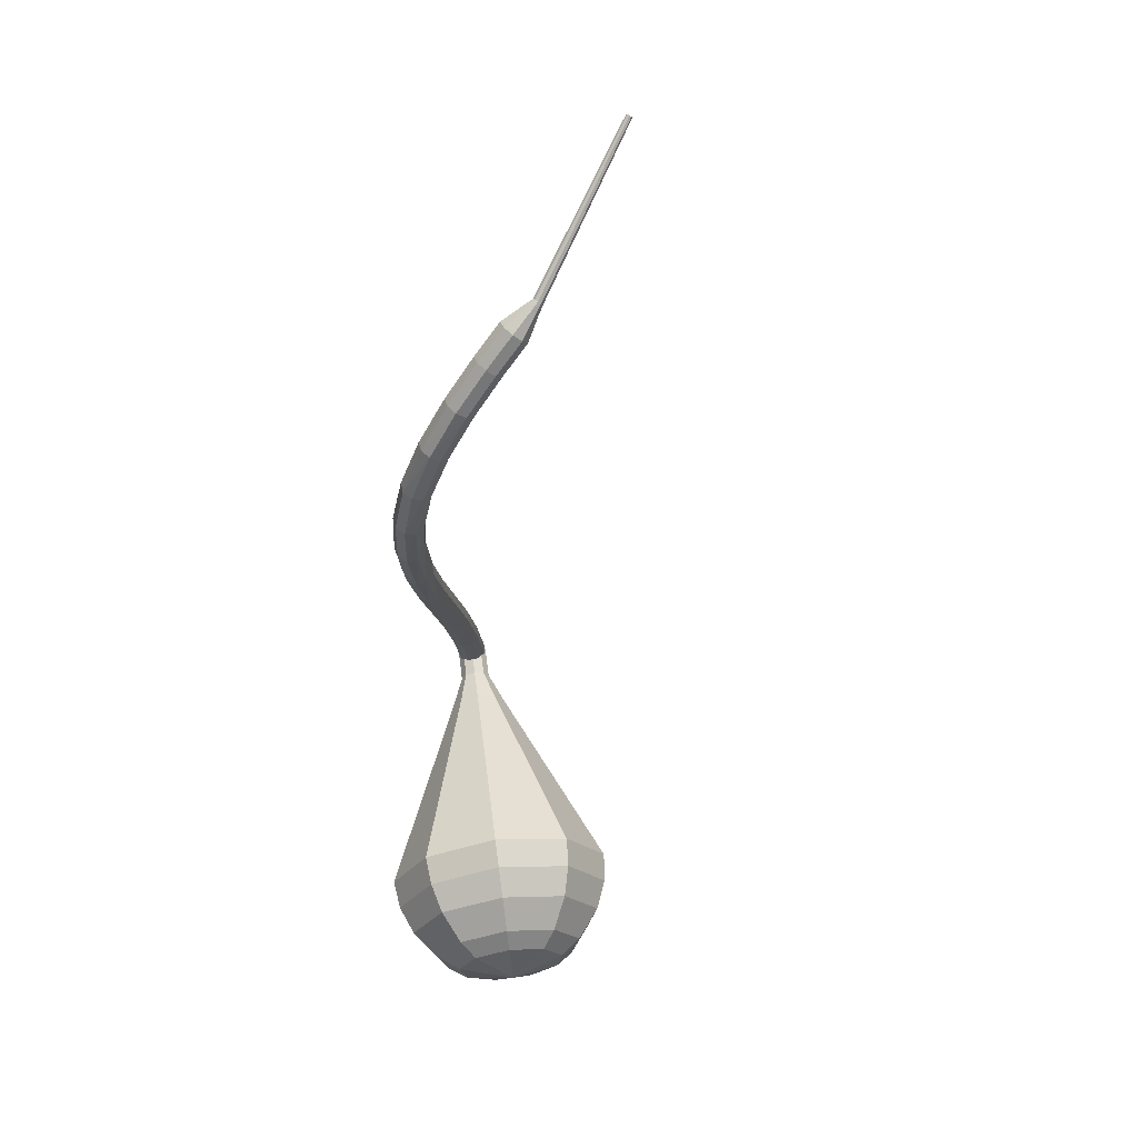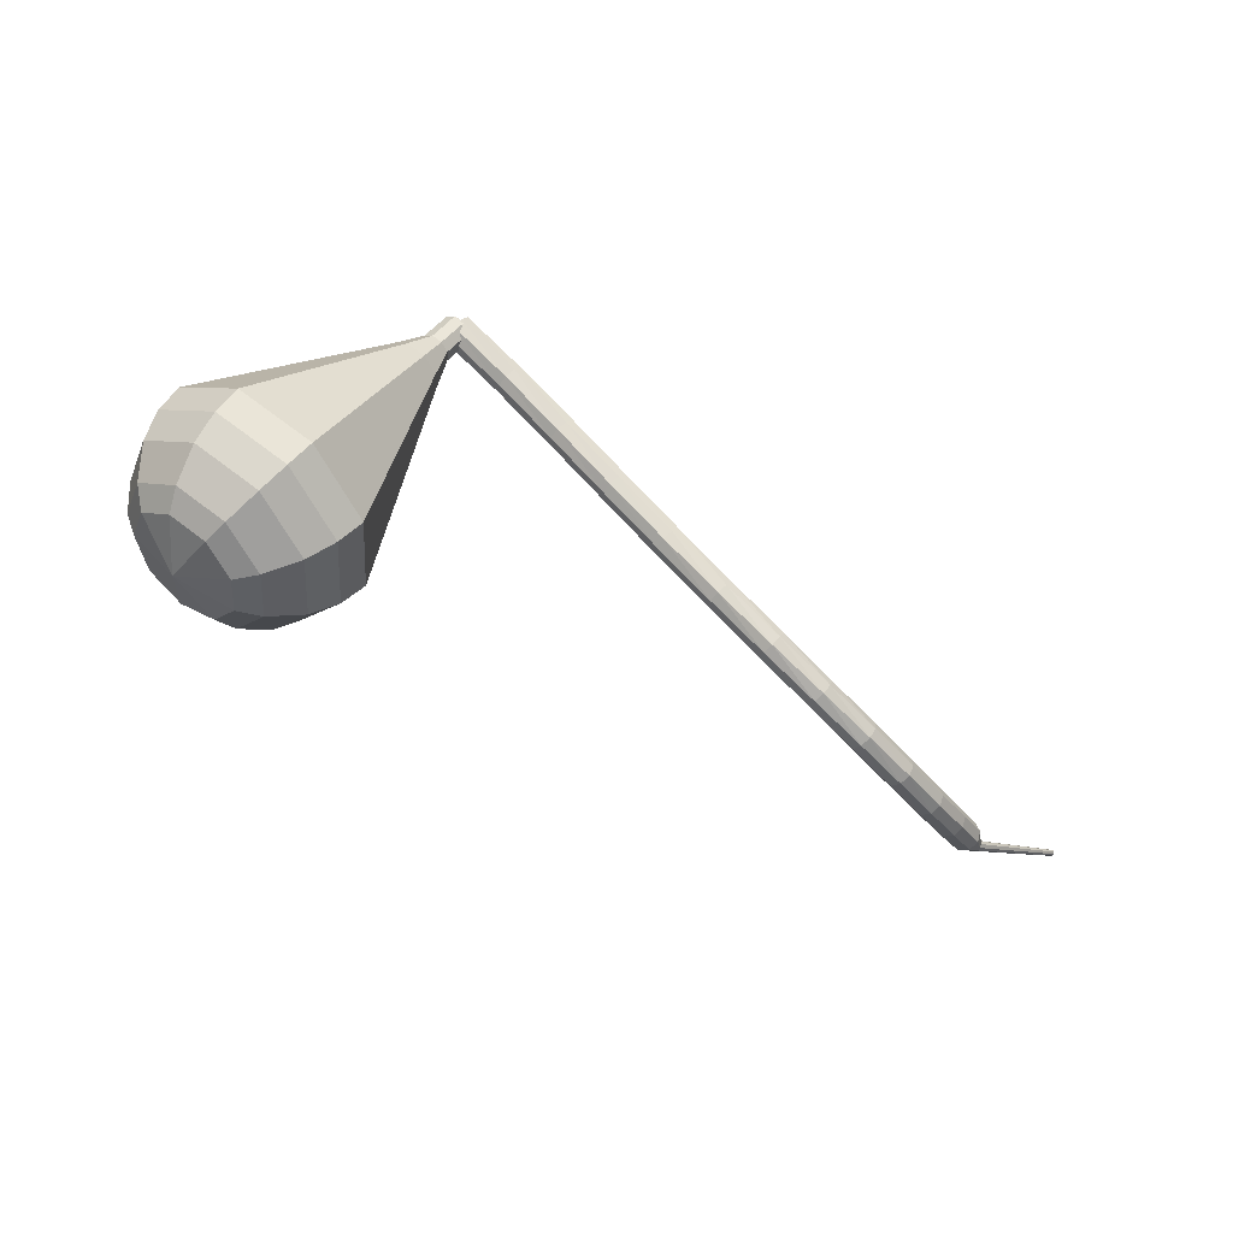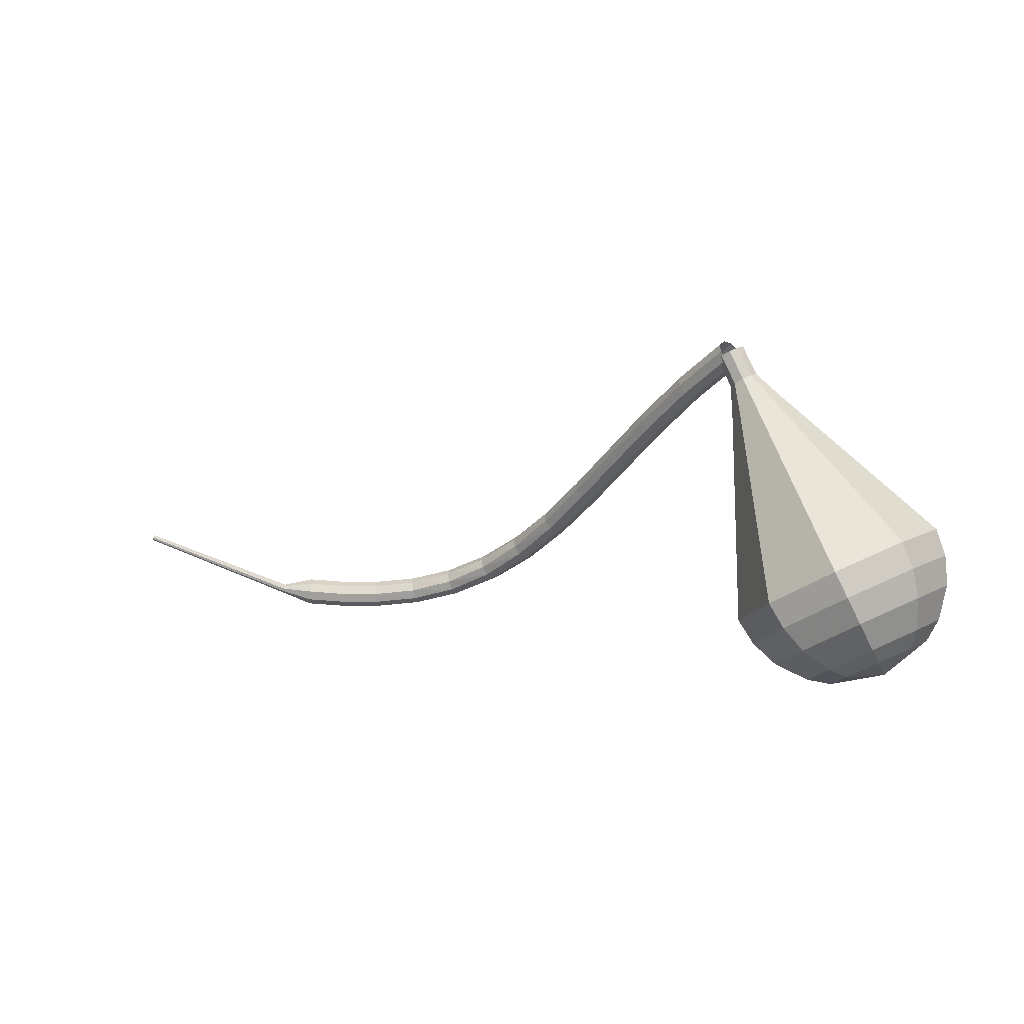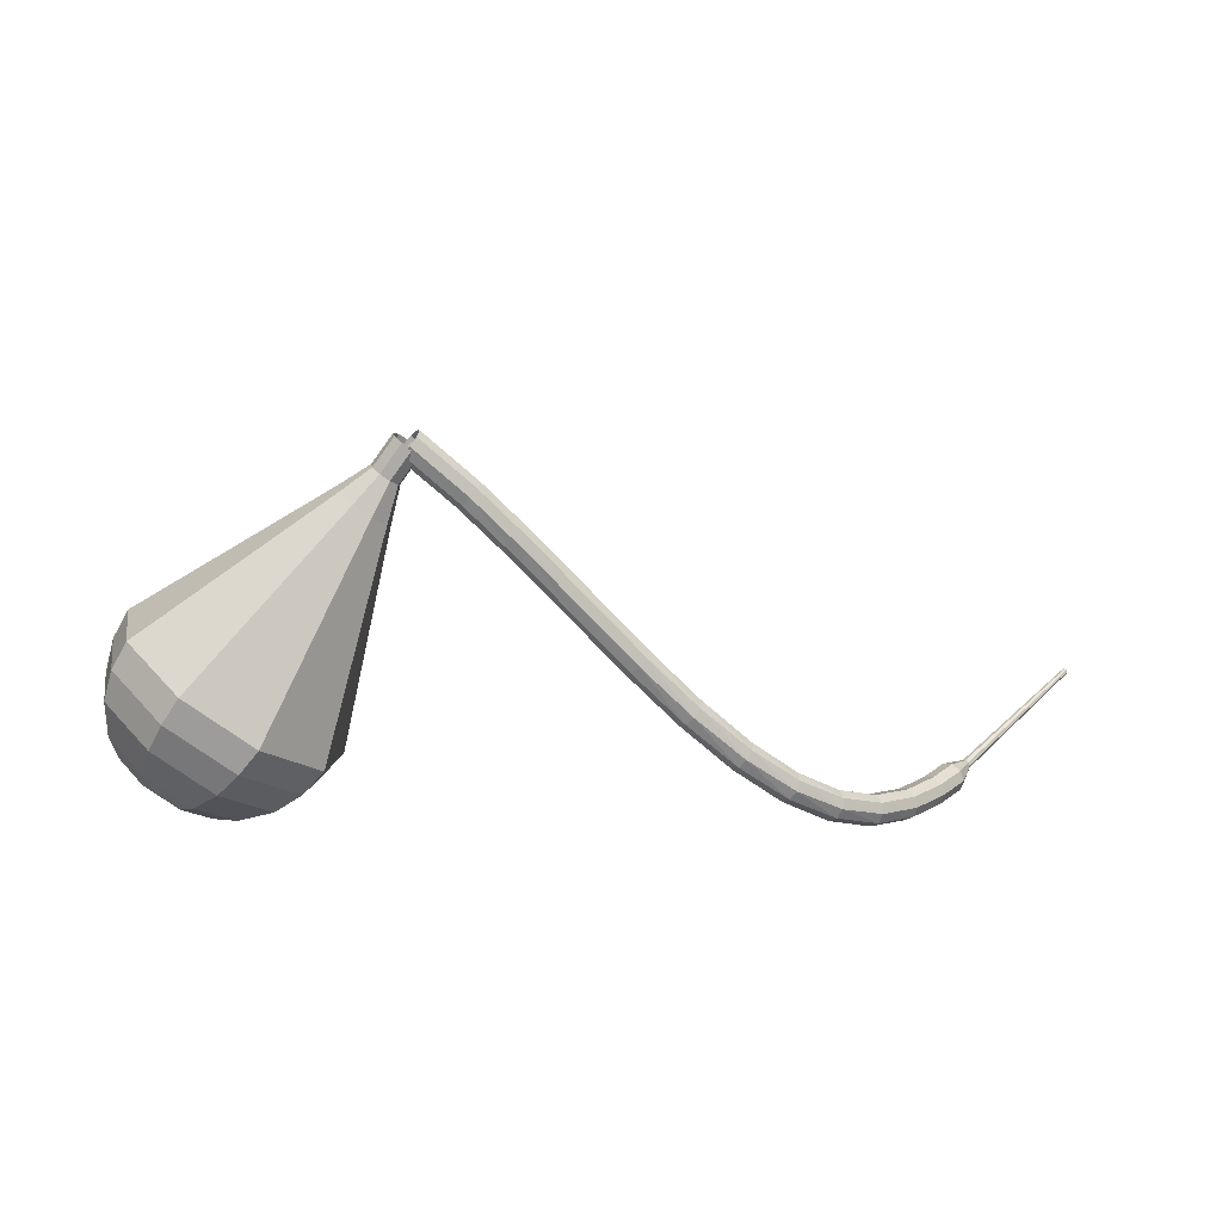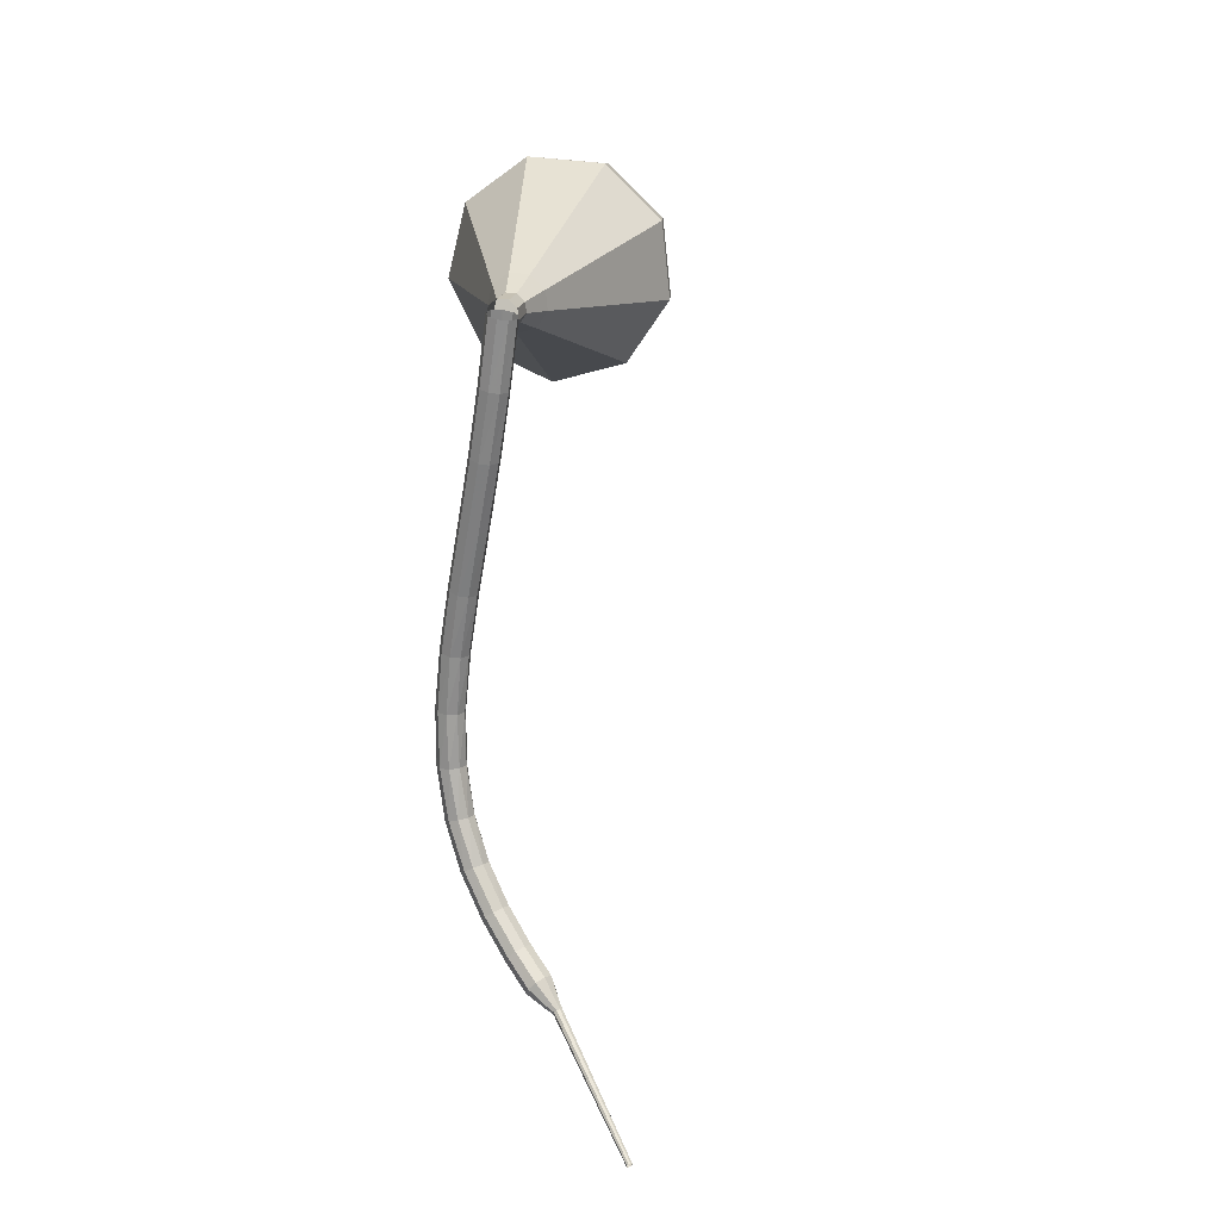
<metadata>
{"format":"obj","ext":"obj","renderer":"f3d","projection":"perspective","resolution":1024,"background":"white","views":[{"elev":-61.2,"azim":60.4,"up":"+Z"},{"elev":-34.7,"azim":-54.2,"up":"+Z"},{"elev":18.7,"azim":-177.1,"up":"+Z"},{"elev":14.1,"azim":-45.2,"up":"+Z"},{"elev":72.8,"azim":64.2,"up":"+Z"}]}
</metadata>
<code>
g tube1
v 210.8 118.3 188.5
v 210.6 118.8 188
v 210.8 119.4 187.8
v 211.3 119.9 187.8
v 211.8 120 188.2
v 212.2 119.8 188.7
v 212.2 119.2 189.1
v 211.9 118.6 189.2
v 211.3 118.3 189
v 210.8 118.3 188.5
v 213.5 116.4 185.5
v 213.3 116.8 185
v 213.5 117.4 184.8
v 214 117.9 184.9
v 214.5 118.1 185.2
v 214.9 117.8 185.7
v 214.9 117.2 186.1
v 214.6 116.6 186.2
v 214 116.3 186
v 213.5 116.4 185.5
v 216 114.4 182.2
v 215.8 114.9 181.8
v 216 115.5 181.5
v 216.5 116 181.6
v 217.1 116.1 182
v 217.5 115.8 182.5
v 217.5 115.2 182.8
v 217.1 114.6 182.9
v 216.6 114.3 182.7
v 216 114.4 182.2
v 218.5 112.4 178.8
v 218.3 112.9 178.4
v 218.5 113.5 178.2
v 218.9 113.9 178.2
v 219.5 114 178.6
v 219.9 113.7 179.1
v 219.9 113.1 179.4
v 219.6 112.6 179.5
v 219 112.3 179.3
v 218.5 112.4 178.8
v 220.9 110.4 175.5
v 220.7 110.8 175
v 220.8 111.5 174.8
v 221.3 111.9 174.9
v 221.9 112 175.2
v 222.3 111.7 175.7
v 222.3 111.1 176.1
v 222 110.6 176.2
v 221.4 110.3 175.9
v 220.9 110.4 175.5
v 223.4 108.4 172.3
v 223.1 108.9 171.9
v 223.3 109.5 171.6
v 223.8 110 171.7
v 224.3 110.1 172.1
v 224.7 109.8 172.6
v 224.7 109.3 173
v 224.4 108.7 173
v 223.9 108.3 172.8
v 223.4 108.4 172.3
v 226 106.7 169.6
v 225.8 107.1 169.1
v 225.9 107.7 168.8
v 226.3 108.2 168.9
v 226.8 108.5 169.3
v 227.2 108.2 169.8
v 227.2 107.7 170.2
v 227 107.1 170.3
v 226.5 106.7 170.1
v 226 106.7 169.6
v 228.9 105.2 167.3
v 228.7 105.6 166.8
v 228.7 106.2 166.5
v 229 106.8 166.6
v 229.5 107.1 167
v 229.8 107 167.6
v 229.9 106.5 168
v 229.7 105.8 168.1
v 229.3 105.3 167.9
v 228.9 105.2 167.3
v 232.1 104.3 165.7
v 231.9 104.6 165.1
v 231.9 105.2 164.7
v 232.1 105.8 164.9
v 232.4 106.2 165.3
v 232.6 106.2 166
v 232.7 105.7 166.5
v 232.6 105 166.6
v 232.4 104.5 166.3
v 232.1 104.3 165.7
v 235.4 103.8 164.7
v 235.3 104.1 164
v 235.2 104.7 163.7
v 235.3 105.3 163.8
v 235.5 105.8 164.3
v 235.6 105.7 165
v 235.7 105.3 165.5
v 235.6 104.6 165.6
v 235.5 104 165.3
v 235.4 103.8 164.7
v 238.7 103.8 164.3
v 238.6 104 163.6
v 238.6 104.6 163.3
v 238.6 105.3 163.4
v 238.6 105.7 163.9
v 238.7 105.7 164.6
v 238.7 105.3 165.1
v 238.7 104.6 165.3
v 238.7 104 164.9
v 238.7 103.8 164.3
v 241.8 104 164.3
v 241.8 104.2 163.7
v 241.7 104.8 163.3
v 241.7 105.5 163.5
v 241.6 105.9 164
v 241.5 105.9 164.7
v 241.6 105.5 165.2
v 241.6 104.8 165.3
v 241.7 104.2 165
v 241.8 104 164.3
v 244.2 104.3 164.6
v 244.3 104.5 163.9
v 244.2 105.1 163.6
v 244.1 105.8 163.7
v 244 106.2 164.2
v 243.9 106.2 164.9
v 243.9 105.8 165.4
v 244 105.1 165.6
v 244.1 104.5 165.2
v 244.2 104.3 164.6
v 245.7 105 164.8
v 245.8 105.2 164.5
v 245.8 105.5 164.3
v 245.7 105.8 164.4
v 245.6 106 164.7
v 245.6 106 165
v 245.6 105.8 165.3
v 245.6 105.4 165.3
v 245.7 105.2 165.1
v 245.7 105 164.8
v 246.2 105.3 164.9
v 246.3 105.4 164.7
v 246.3 105.6 164.6
v 246.3 105.8 164.7
v 246.3 105.9 164.8
v 246.2 105.9 165
v 246.1 105.8 165.2
v 246.1 105.6 165.2
v 246.1 105.4 165.1
v 246.2 105.3 164.9
v 256.8 105.2 169.1
v 256.9 105.3 169
v 256.9 105.4 168.9
v 256.9 105.5 168.9
v 256.8 105.6 169
v 256.8 105.6 169.2
v 256.7 105.5 169.2
v 256.7 105.4 169.3
v 256.8 105.3 169.2
v 256.8 105.2 169.1
f 1 2 12
f 12 11 1
f 2 3 13
f 13 12 2
f 3 4 14
f 14 13 3
f 4 5 15
f 15 14 4
f 5 6 16
f 16 15 5
f 6 7 17
f 17 16 6
f 7 8 18
f 18 17 7
f 8 9 19
f 19 18 8
f 9 10 20
f 20 19 9
f 11 12 22
f 22 21 11
f 12 13 23
f 23 22 12
f 13 14 24
f 24 23 13
f 14 15 25
f 25 24 14
f 15 16 26
f 26 25 15
f 16 17 27
f 27 26 16
f 17 18 28
f 28 27 17
f 18 19 29
f 29 28 18
f 19 20 30
f 30 29 19
f 21 22 32
f 32 31 21
f 22 23 33
f 33 32 22
f 23 24 34
f 34 33 23
f 24 25 35
f 35 34 24
f 25 26 36
f 36 35 25
f 26 27 37
f 37 36 26
f 27 28 38
f 38 37 27
f 28 29 39
f 39 38 28
f 29 30 40
f 40 39 29
f 31 32 42
f 42 41 31
f 32 33 43
f 43 42 32
f 33 34 44
f 44 43 33
f 34 35 45
f 45 44 34
f 35 36 46
f 46 45 35
f 36 37 47
f 47 46 36
f 37 38 48
f 48 47 37
f 38 39 49
f 49 48 38
f 39 40 50
f 50 49 39
f 41 42 52
f 52 51 41
f 42 43 53
f 53 52 42
f 43 44 54
f 54 53 43
f 44 45 55
f 55 54 44
f 45 46 56
f 56 55 45
f 46 47 57
f 57 56 46
f 47 48 58
f 58 57 47
f 48 49 59
f 59 58 48
f 49 50 60
f 60 59 49
f 51 52 62
f 62 61 51
f 52 53 63
f 63 62 52
f 53 54 64
f 64 63 53
f 54 55 65
f 65 64 54
f 55 56 66
f 66 65 55
f 56 57 67
f 67 66 56
f 57 58 68
f 68 67 57
f 58 59 69
f 69 68 58
f 59 60 70
f 70 69 59
f 61 62 72
f 72 71 61
f 62 63 73
f 73 72 62
f 63 64 74
f 74 73 63
f 64 65 75
f 75 74 64
f 65 66 76
f 76 75 65
f 66 67 77
f 77 76 66
f 67 68 78
f 78 77 67
f 68 69 79
f 79 78 68
f 69 70 80
f 80 79 69
f 71 72 82
f 82 81 71
f 72 73 83
f 83 82 72
f 73 74 84
f 84 83 73
f 74 75 85
f 85 84 74
f 75 76 86
f 86 85 75
f 76 77 87
f 87 86 76
f 77 78 88
f 88 87 77
f 78 79 89
f 89 88 78
f 79 80 90
f 90 89 79
f 81 82 92
f 92 91 81
f 82 83 93
f 93 92 82
f 83 84 94
f 94 93 83
f 84 85 95
f 95 94 84
f 85 86 96
f 96 95 85
f 86 87 97
f 97 96 86
f 87 88 98
f 98 97 87
f 88 89 99
f 99 98 88
f 89 90 100
f 100 99 89
f 91 92 102
f 102 101 91
f 92 93 103
f 103 102 92
f 93 94 104
f 104 103 93
f 94 95 105
f 105 104 94
f 95 96 106
f 106 105 95
f 96 97 107
f 107 106 96
f 97 98 108
f 108 107 97
f 98 99 109
f 109 108 98
f 99 100 110
f 110 109 99
f 101 102 112
f 112 111 101
f 102 103 113
f 113 112 102
f 103 104 114
f 114 113 103
f 104 105 115
f 115 114 104
f 105 106 116
f 116 115 105
f 106 107 117
f 117 116 106
f 107 108 118
f 118 117 107
f 108 109 119
f 119 118 108
f 109 110 120
f 120 119 109
f 111 112 122
f 122 121 111
f 112 113 123
f 123 122 112
f 113 114 124
f 124 123 113
f 114 115 125
f 125 124 114
f 115 116 126
f 126 125 115
f 116 117 127
f 127 126 116
f 117 118 128
f 128 127 117
f 118 119 129
f 129 128 118
f 119 120 130
f 130 129 119
f 121 122 132
f 132 131 121
f 122 123 133
f 133 132 122
f 123 124 134
f 134 133 123
f 124 125 135
f 135 134 124
f 125 126 136
f 136 135 125
f 126 127 137
f 137 136 126
f 127 128 138
f 138 137 127
f 128 129 139
f 139 138 128
f 129 130 140
f 140 139 129
f 131 132 142
f 142 141 131
f 132 133 143
f 143 142 132
f 133 134 144
f 144 143 133
f 134 135 145
f 145 144 134
f 135 136 146
f 146 145 135
f 136 137 147
f 147 146 136
f 137 138 148
f 148 147 137
f 138 139 149
f 149 148 138
f 139 140 150
f 150 149 139
f 141 142 152
f 152 151 141
f 142 143 153
f 153 152 142
f 143 144 154
f 154 153 143
f 144 145 155
f 155 154 144
f 145 146 156
f 156 155 145
f 146 147 157
f 157 156 146
f 147 148 158
f 158 157 147
f 148 149 159
f 159 158 148
f 149 150 160
f 160 159 149
v 212.1 119.9 188.5
v 212.3 119.3 188.1
v 212.1 118.7 187.9
v 211.6 118.3 188
v 211 118.3 188.3
v 210.6 118.6 188.7
v 210.6 119.2 189
v 211 119.8 189.1
v 211.6 120 188.9
v 212.1 119.9 188.5
v 212.1 119.9 188.5
v 212.3 119.3 188.1
v 212.1 118.7 187.9
v 211.6 118.3 188
v 211 118.3 188.3
v 210.6 118.6 188.7
v 210.6 119.2 189
v 211 119.8 189.1
v 211.6 120 188.9
v 212.1 119.9 188.5
v 211.2 120.7 186.7
v 211.4 120.2 186.4
v 211.2 119.6 186.2
v 210.7 119.1 186.2
v 210.1 119.1 186.5
v 209.7 119.5 186.9
v 209.6 120.1 187.2
v 210 120.7 187.3
v 210.6 120.9 187.1
v 211.2 120.7 186.7
v 210.8 122.2 185
v 211.3 121.2 184.3
v 210.9 120.1 183.9
v 209.9 119.3 184
v 208.8 119.2 184.6
v 208 119.9 185.4
v 208 121.1 185.9
v 208.7 122.1 186.1
v 209.8 122.6 185.7
v 210.8 122.2 185
v 210.6 123.8 183.2
v 211.2 122.3 182.2
v 210.6 120.5 181.6
v 209.1 119.3 181.8
v 207.4 119.2 182.7
v 206.3 120.3 183.8
v 206.2 122 184.7
v 207.3 123.6 184.9
v 209 124.3 184.3
v 210.6 123.8 183.2
v 210.3 125.3 181.5
v 211.1 123.3 180.1
v 210.4 121 179.3
v 208.4 119.4 179.6
v 206.1 119.3 180.7
v 204.6 120.7 182.2
v 204.5 123 183.4
v 206 125.1 183.7
v 208.2 126 182.9
v 210.3 125.3 181.5
v 209.7 128.4 178
v 210.9 125.5 175.9
v 209.8 122 174.7
v 206.8 119.5 175.1
v 203.4 119.3 176.9
v 201.1 121.5 179.1
v 201.1 124.9 180.9
v 203.2 128 181.2
v 206.6 129.4 180.1
v 209.7 128.4 178
v 209.1 131.5 174.5
v 210.8 127.6 171.7
v 209.3 122.9 170.2
v 205.3 119.7 170.7
v 200.7 119.4 173
v 197.7 122.2 176
v 197.6 126.8 178.3
v 200.5 131 178.8
v 205 132.9 177.3
v 209.1 131.5 174.5
v 208.1 132.1 173
v 209.7 128.3 170.2
v 208.3 123.7 168.8
v 204.5 120.6 169.3
v 200 120.4 171.5
v 197.1 123.1 174.4
v 197 127.5 176.7
v 199.8 131.6 177.2
v 204.2 133.4 175.7
v 208.1 132.1 173
v 206.8 132.3 171.5
v 208.2 128.8 169
v 207 124.8 167.7
v 203.5 122 168.2
v 199.6 121.8 170.2
v 196.9 124.2 172.8
v 196.8 128.2 174.8
v 199.3 131.8 175.2
v 203.3 133.4 173.9
v 206.8 132.3 171.5
v 204.9 131.9 169.9
v 206.1 129.3 168.1
v 205.1 126.2 167.1
v 202.5 124.1 167.4
v 199.4 123.9 168.9
v 197.4 125.7 170.9
v 197.3 128.8 172.5
v 199.3 131.6 172.8
v 202.3 132.8 171.8
v 204.9 131.9 169.9
v 203.6 131.3 169.2
v 204.5 129.4 167.8
v 203.7 127.1 167.1
v 201.8 125.5 167.3
v 199.6 125.4 168.5
v 198.1 126.8 169.9
v 198.1 129 171
v 199.5 131 171.3
v 201.7 131.9 170.6
v 203.6 131.3 169.2
v 200.8 129 168.4
v 200.8 129 168.4
v 200.8 129 168.4
v 200.8 129 168.4
v 200.8 129 168.4
v 200.8 129 168.4
v 200.8 129 168.4
v 200.8 129 168.4
v 200.8 129 168.4
v 200.8 129 168.4
f 161 162 172
f 172 171 161
f 162 163 173
f 173 172 162
f 163 164 174
f 174 173 163
f 164 165 175
f 175 174 164
f 165 166 176
f 176 175 165
f 166 167 177
f 177 176 166
f 167 168 178
f 178 177 167
f 168 169 179
f 179 178 168
f 169 170 180
f 180 179 169
f 171 172 182
f 182 181 171
f 172 173 183
f 183 182 172
f 173 174 184
f 184 183 173
f 174 175 185
f 185 184 174
f 175 176 186
f 186 185 175
f 176 177 187
f 187 186 176
f 177 178 188
f 188 187 177
f 178 179 189
f 189 188 178
f 179 180 190
f 190 189 179
f 181 182 192
f 192 191 181
f 182 183 193
f 193 192 182
f 183 184 194
f 194 193 183
f 184 185 195
f 195 194 184
f 185 186 196
f 196 195 185
f 186 187 197
f 197 196 186
f 187 188 198
f 198 197 187
f 188 189 199
f 199 198 188
f 189 190 200
f 200 199 189
f 191 192 202
f 202 201 191
f 192 193 203
f 203 202 192
f 193 194 204
f 204 203 193
f 194 195 205
f 205 204 194
f 195 196 206
f 206 205 195
f 196 197 207
f 207 206 196
f 197 198 208
f 208 207 197
f 198 199 209
f 209 208 198
f 199 200 210
f 210 209 199
f 201 202 212
f 212 211 201
f 202 203 213
f 213 212 202
f 203 204 214
f 214 213 203
f 204 205 215
f 215 214 204
f 205 206 216
f 216 215 205
f 206 207 217
f 217 216 206
f 207 208 218
f 218 217 207
f 208 209 219
f 219 218 208
f 209 210 220
f 220 219 209
f 211 212 222
f 222 221 211
f 212 213 223
f 223 222 212
f 213 214 224
f 224 223 213
f 214 215 225
f 225 224 214
f 215 216 226
f 226 225 215
f 216 217 227
f 227 226 216
f 217 218 228
f 228 227 217
f 218 219 229
f 229 228 218
f 219 220 230
f 230 229 219
f 221 222 232
f 232 231 221
f 222 223 233
f 233 232 222
f 223 224 234
f 234 233 223
f 224 225 235
f 235 234 224
f 225 226 236
f 236 235 225
f 226 227 237
f 237 236 226
f 227 228 238
f 238 237 227
f 228 229 239
f 239 238 228
f 229 230 240
f 240 239 229
f 231 232 242
f 242 241 231
f 232 233 243
f 243 242 232
f 233 234 244
f 244 243 233
f 234 235 245
f 245 244 234
f 235 236 246
f 246 245 235
f 236 237 247
f 247 246 236
f 237 238 248
f 248 247 237
f 238 239 249
f 249 248 238
f 239 240 250
f 250 249 239
f 241 242 252
f 252 251 241
f 242 243 253
f 253 252 242
f 243 244 254
f 254 253 243
f 244 245 255
f 255 254 244
f 245 246 256
f 256 255 245
f 246 247 257
f 257 256 246
f 247 248 258
f 258 257 247
f 248 249 259
f 259 258 248
f 249 250 260
f 260 259 249
f 251 252 262
f 262 261 251
f 252 253 263
f 263 262 252
f 253 254 264
f 264 263 253
f 254 255 265
f 265 264 254
f 255 256 266
f 266 265 255
f 256 257 267
f 267 266 256
f 257 258 268
f 268 267 257
f 258 259 269
f 269 268 258
f 259 260 270
f 270 269 259
f 261 262 272
f 272 271 261
f 262 263 273
f 273 272 262
f 263 264 274
f 274 273 263
f 264 265 275
f 275 274 264
f 265 266 276
f 276 275 265
f 266 267 277
f 277 276 266
f 267 268 278
f 278 277 267
f 268 269 279
f 279 278 268
f 269 270 280
f 280 279 269
f 271 272 282
f 282 281 271
f 272 273 283
f 283 282 272
f 273 274 284
f 284 283 273
f 274 275 285
f 285 284 274
f 275 276 286
f 286 285 275
f 276 277 287
f 287 286 276
f 277 278 288
f 288 287 277
f 278 279 289
f 289 288 278
f 279 280 290
f 290 289 279

</code>
